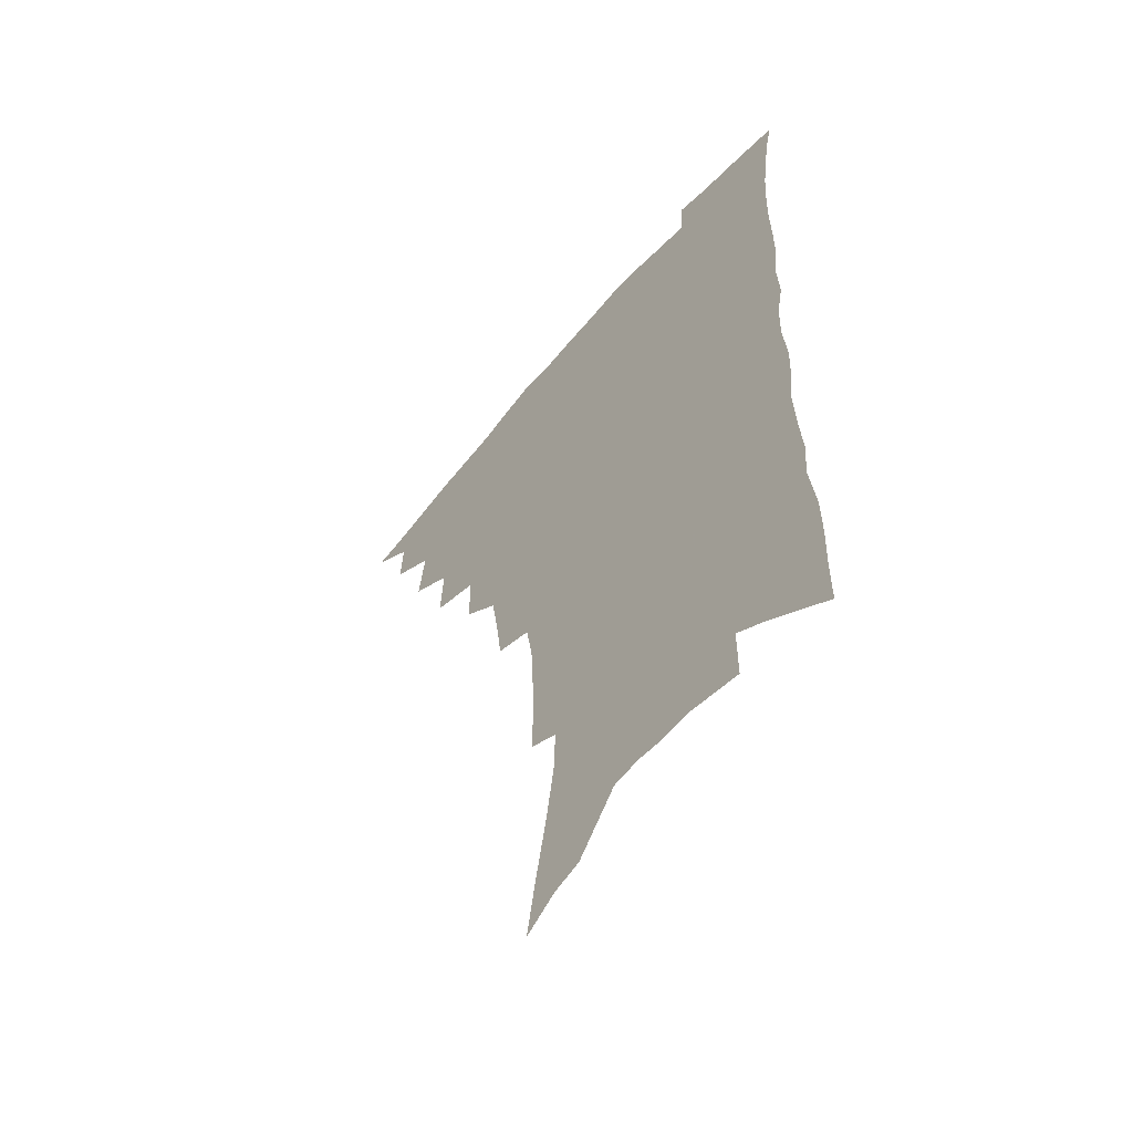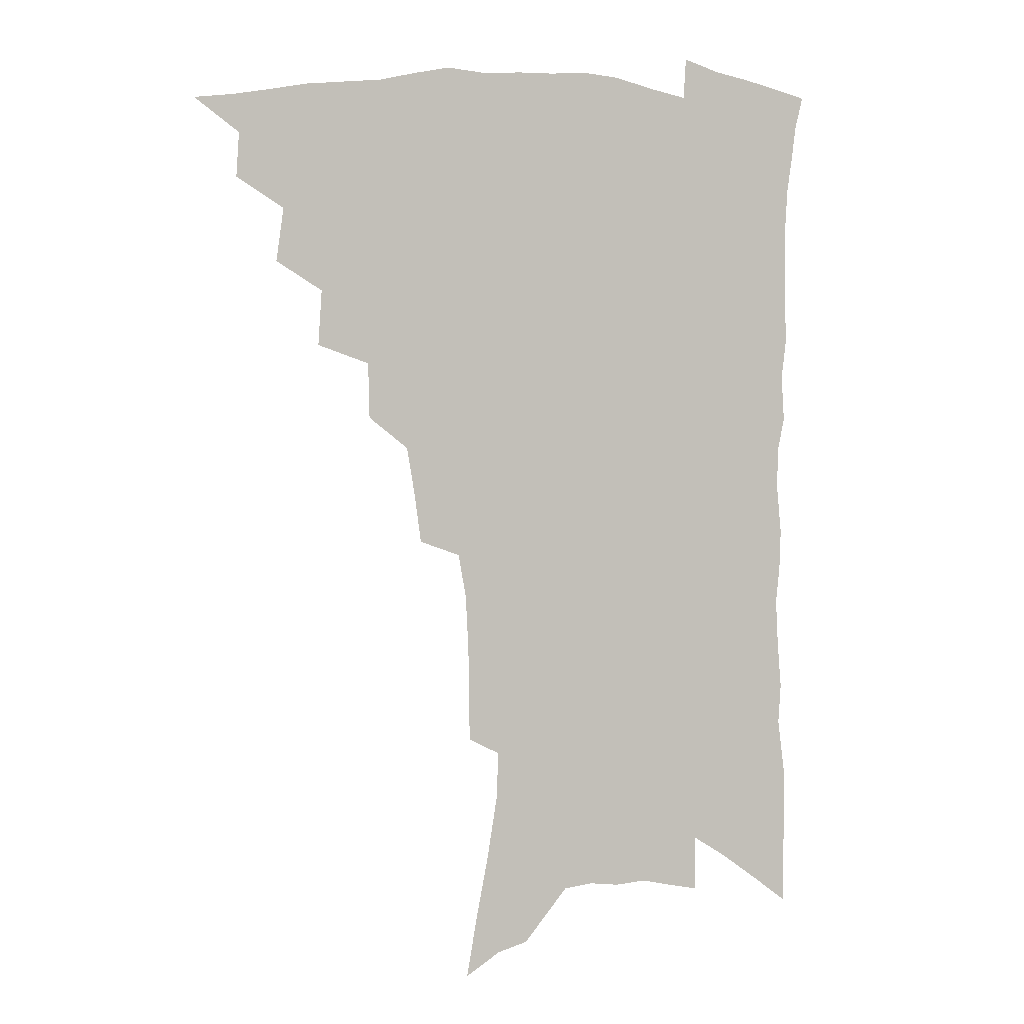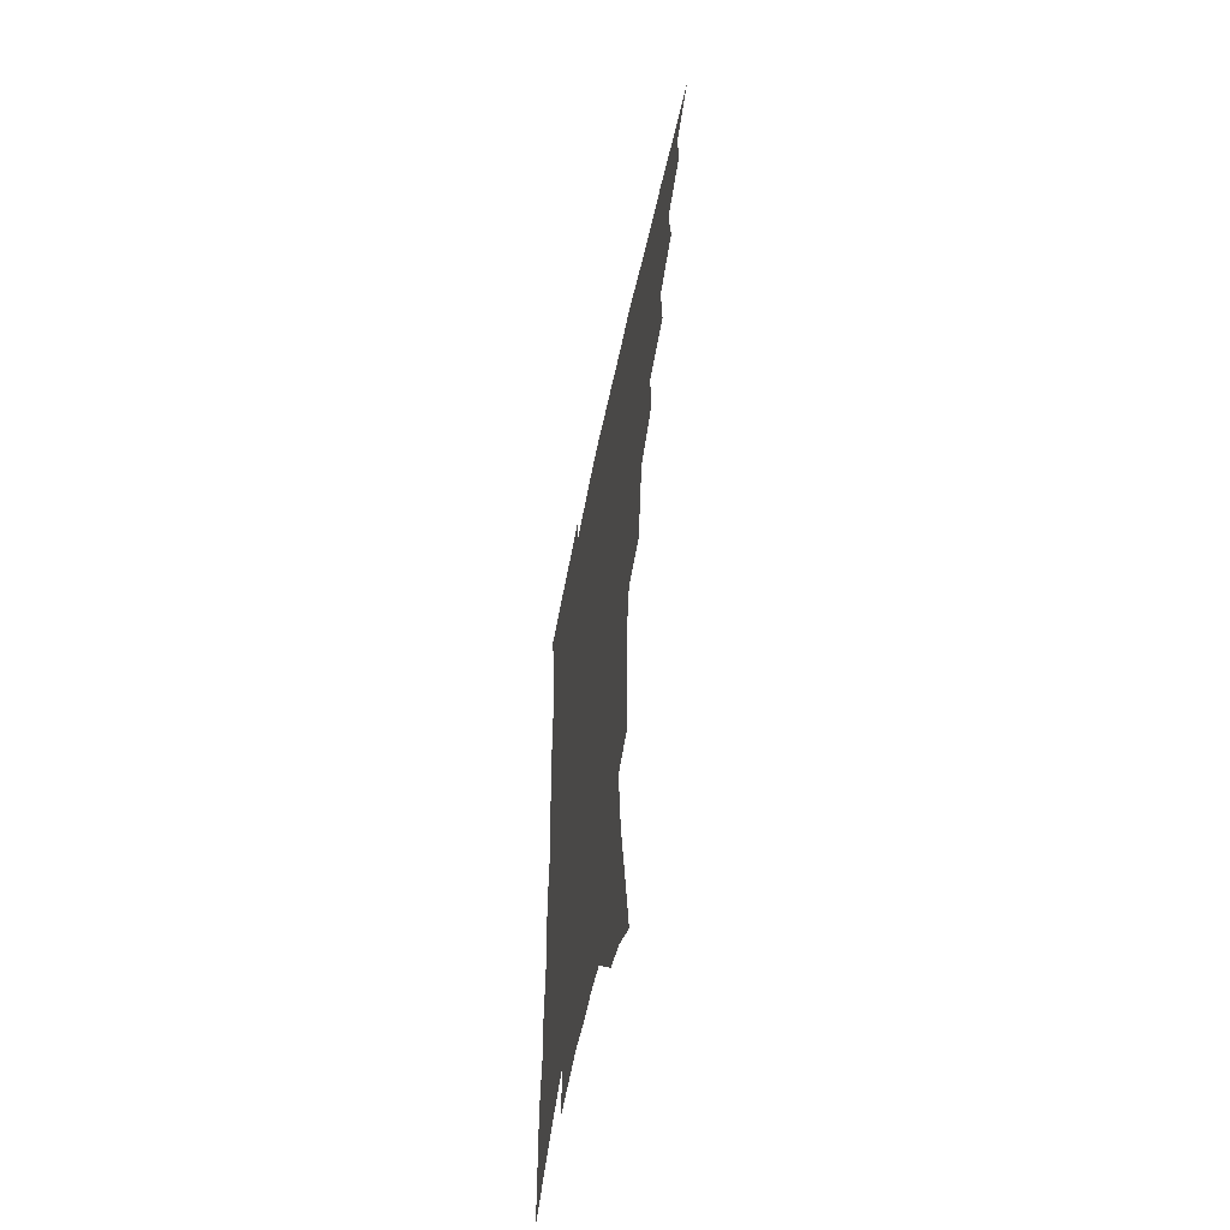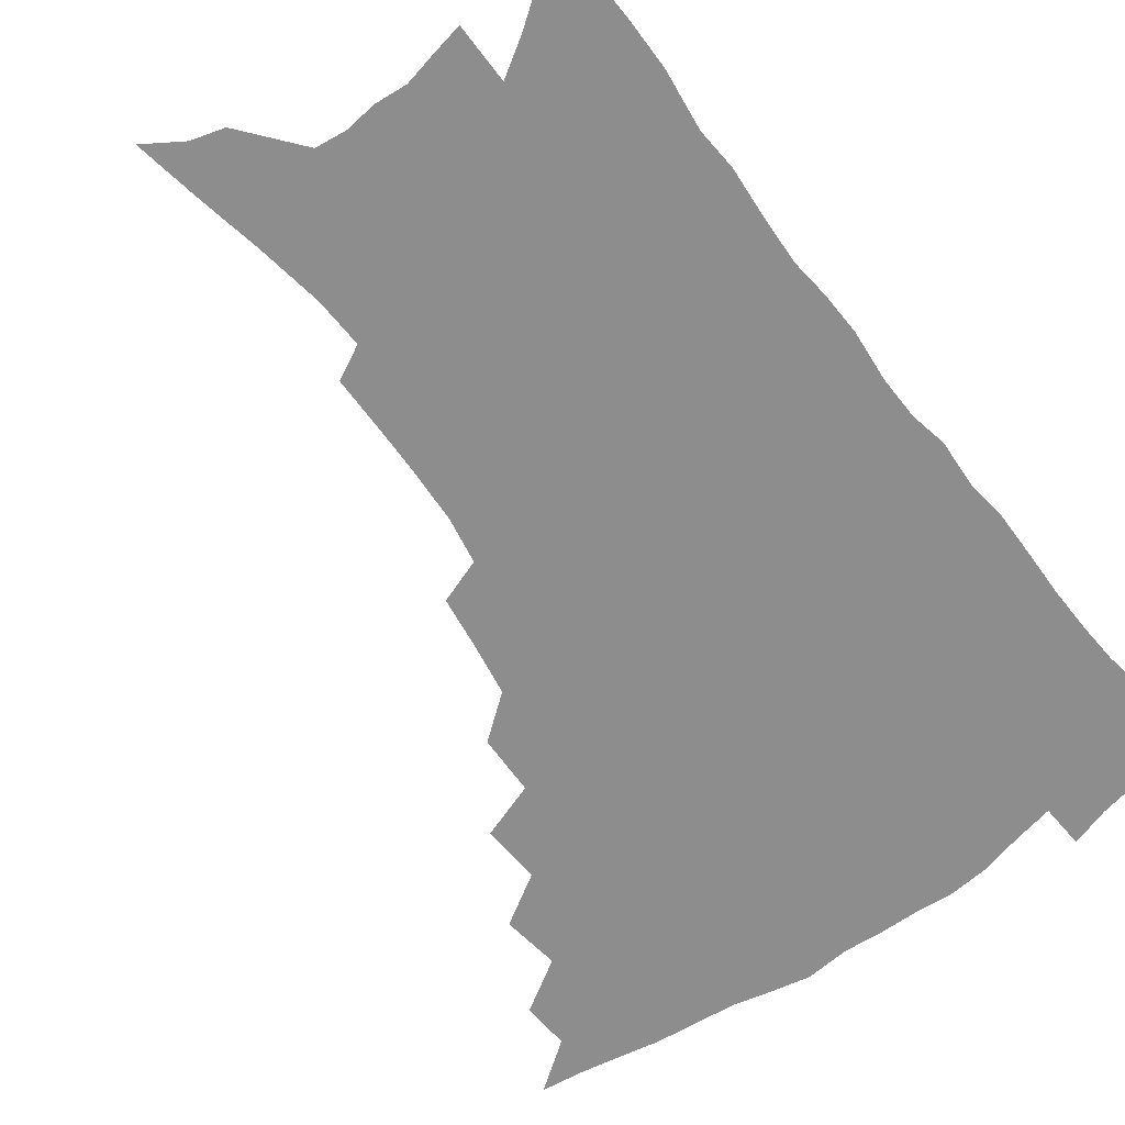
<metadata>
{"format":"obj","ext":"obj","renderer":"f3d","projection":"perspective","resolution":1024,"background":"white","views":[{"elev":-57.7,"azim":50.4,"up":"+Y"},{"elev":0.9,"azim":-18.2,"up":"+Y"},{"elev":-57.3,"azim":-101.7,"up":"+Y"},{"elev":-64.7,"azim":36.9,"up":"+Z"}]}
</metadata>
<code>
v 454.3 483.8 0
v 470.8 453.6 0
v 471.9 470.9 0
v 470 485.8 0
v 486.7 421.1 0
v 489.6 442.1 0
v 488.6 458 0
v 487.2 473.1 0
v 484.5 488.6 0
v 503.5 388.4 0
v 504.9 410 0
v 505.9 429.2 0
v 505.7 445.6 0
v 504.4 460.8 0
v 501.9 475.7 0
v 499.1 491.5 0
v 524.4 359.8 0
v 523.9 381.4 0
v 523.4 400.9 0
v 523.5 419.2 0
v 523 435 0
v 521 448.7 0
v 519 463 0
v 516.8 477.6 0
v 514.1 493.1 0
v 545.7 310 0
v 543 329.5 0
v 539.9 347.7 0
v 540.8 372.8 0
v 539.6 390.2 0
v 538.2 406 0
v 537.1 420.9 0
v 536.5 436.3 0
v 535.4 450.8 0
v 533.7 465 0
v 531.3 479.7 0
v 528.9 494.7 0
v 566.2 229.4 0
v 566.1 248 0
v 565.6 267.5 0
v 564.6 287.6 0
v 561.6 304.4 0
v 558.6 322.6 0
v 556.8 342.3 0
v 555.6 361.4 0
v 553.9 377.4 0
v 553.8 395.6 0
v 553.1 410.8 0
v 552.5 425.5 0
v 551.2 439.1 0
v 550.8 453 0
v 548 467.2 0
v 545.7 481.8 0
v 543.1 498.2 0
v 565.1 132.9 0
v 569.1 155.9 0
v 573.9 181.2 0
v 577.7 205.1 0
v 578.4 223.3 0
v 578.6 242.6 0
v 578.1 261.3 0
v 577.2 280.4 0
v 575.2 297 0
v 572.7 312.8 0
v 570.9 331.6 0
v 569.3 349.1 0
v 568.7 367.8 0
v 567.3 382.8 0
v 566.6 398 0
v 566.6 414 0
v 566 427.9 0
v 565.4 441.6 0
v 563.9 454.9 0
v 561.9 469 0
v 560 483.6 0
v 557.3 501.2 0
v 578.6 141.8 0
v 584.3 169.9 0
v 588.9 196.7 0
v 590.5 217.1 0
v 590.5 235 0
v 589.5 250.9 0
v 588.9 269.4 0
v 588.1 289.1 0
v 586.5 306.3 0
v 584.2 320.5 0
v 582.6 337.2 0
v 582 355.9 0
v 580.9 371 0
v 580.5 387.5 0
v 580.1 402.4 0
v 579.6 416.3 0
v 579.3 430.3 0
v 578.6 442.9 0
v 577.7 456 0
v 576.2 469.9 0
v 574.4 484.7 0
v 573.3 499.8 0
v 590.3 145.2 0
v 597.7 180.3 0
v 600.5 204.2 0
v 601.7 225.1 0
v 601.2 241.8 0
v 600.7 259.8 0
v 599.9 277.7 0
v 598.5 293.4 0
v 597 309.5 0
v 595.9 327.6 0
v 594.8 343.6 0
v 593.8 358.9 0
v 593 373.8 0
v 592.4 387.7 0
v 592.3 403 0
v 592.1 417.5 0
v 591.8 430.4 0
v 591.6 443.8 0
v 591.1 456.8 0
v 590.2 470.4 0
v 589.1 484.5 0
v 587.4 501 0
v 607.6 166.2 0
v 610.5 190.7 0
v 611.7 210.9 0
v 611.6 227.1 0
v 611.3 244 0
v 610.7 259.4 0
v 610.1 282.2 0
v 609.1 298.6 0
v 607.9 313.7 0
v 606.8 329.3 0
v 605.9 345.2 0
v 605.3 360.9 0
v 604.9 376.2 0
v 605 391.6 0
v 604.5 404.5 0
v 604.7 419 0
v 604.6 431.4 0
v 604.4 444.2 0
v 604.6 457.2 0
v 604 470.6 0
v 602.8 485.5 0
v 601.6 501.3 0
v 619 167.7 0
v 621.1 191.9 0
v 621.9 212.5 0
v 622.2 231.9 0
v 621.4 245.7 0
v 621 263.4 0
v 620.3 284 0
v 619.5 298.8 0
v 618.5 317 0
v 617.8 332.4 0
v 617.1 347 0
v 616.8 362 0
v 616.5 377.8 0
v 616.5 392.3 0
v 616.5 405.1 0
v 616.7 418.7 0
v 617.3 432.2 0
v 617.5 444.6 0
v 617.8 457.2 0
v 617.8 470.2 0
v 617.2 484.3 0
v 615.5 502.5 0
v 630.4 166.4 0
v 631.9 192.6 0
v 632.4 216.6 0
v 632.3 232.2 0
v 631.9 250.6 0
v 631.2 265 0
v 630.6 283.3 0
v 629.9 299.4 0
v 629.2 316.4 0
v 628.5 332.9 0
v 628.4 345.3 0
v 627.9 363.6 0
v 627.9 377.9 0
v 628 391.4 0
v 628.3 405.5 0
v 628.7 418.8 0
v 629.3 431.8 0
v 630.1 444.5 0
v 630.8 456.9 0
v 631 469.8 0
v 630.7 484.9 0
v 629.9 501.3 0
v 642.2 167.5 0
v 642.8 192.9 0
v 643.1 211.9 0
v 642.7 231.8 0
v 642.4 248.2 0
v 641.4 269.7 0
v 641 284.3 0
v 640.4 299.8 0
v 639.9 315.5 0
v 639.2 332.7 0
v 639.3 346.5 0
v 639.1 362.5 0
v 639.2 376.7 0
v 639.5 390.6 0
v 639.8 405.2 0
v 640.5 418.3 0
v 641.2 431.5 0
v 642.2 443.7 0
v 643.4 456.2 0
v 644.1 469.1 0
v 645.2 482.6 0
v 645.5 497.5 0
v 653.9 165 0
v 654.1 188.8 0
v 653.8 209.9 0
v 653.3 229.5 0
v 652.9 247.2 0
v 652.4 264.7 0
v 651.4 282.8 0
v 651.1 298.3 0
v 650.7 313.9 0
v 650.3 329.8 0
v 651.1 342.5 0
v 650.2 360.7 0
v 650.6 374.8 0
v 651.1 388.5 0
v 651.9 402 0
v 652.3 416.6 0
v 653.3 429.4 0
v 654.6 441.7 0
v 655.8 455.5 0
v 657.1 467.8 0
v 658.8 480.4 0
v 659.9 494.6 0
v 660.8 510.7 0
v 665.6 162.8 0
v 665.7 184.2 0
v 665.5 203.8 0
v 664.7 224.1 0
v 663.9 243.1 0
v 662.9 262.5 0
v 662.3 279.5 0
v 661.7 296 0
v 661.7 311 0
v 661.9 325.7 0
v 661.9 341.2 0
v 661.9 356.8 0
v 662.5 370.9 0
v 663.3 384.6 0
v 663.4 400.3 0
v 664.4 413.8 0
v 665.1 427.9 0
v 666.6 440.4 0
v 667.8 453.9 0
v 669.6 466 0
v 671.6 478.5 0
v 673.6 491.1 0
v 675 506.2 0
v 678.5 176.1 0
v 677.5 197.6 0
v 676.2 218.7 0
v 675.6 237.2 0
v 675.1 254.9 0
v 674.1 273 0
v 673.5 290.1 0
v 673.5 305.6 0
v 673.7 320.7 0
v 673.9 336 0
v 674.2 351 0
v 674.6 366.2 0
v 674.9 381.6 0
v 675.1 397.1 0
v 676.5 410.5 0
v 677.6 424.2 0
v 678.9 437.6 0
v 679.8 452 0
v 682 464.1 0
v 684 476.4 0
v 686.2 488.8 0
v 688.3 503.6 0
v 692.1 166.3 0
v 690.6 188.5 0
v 689.7 208.5 0
v 688.8 227.6 0
v 688.3 245.4 0
v 686.8 264.8 0
v 686.9 280.6 0
v 685.9 298.3 0
v 686.8 312.7 0
v 686.9 328.5 0
v 686.2 345.6 0
v 687.6 359.4 0
v 688.2 374.7 0
v 689.5 389 0
v 689.2 405.5 0
v 690.1 420.3 0
v 691.2 434.6 0
v 692.8 448.1 0
v 693.9 462.1 0
v 696.5 474.1 0
v 698.2 486.4 0
v 701.1 500.6 0
v 706.2 155.8 0
v 706.1 174.5 0
v 706.7 191.8 0
v 706.6 209.9 0
v 703.8 231.8 0
v 704.9 247.1 0
v 703.5 265.8 0
v 702.7 283.3 0
v 704.2 297.4 0
v 704.8 312.8 0
v 703.1 331.7 0
v 703.4 347.5 0
v 706.1 360.7 0
v 705.1 378.7 0
v 706.9 393.2 0
v 706.7 409.9 0
v 706.3 426.8 0
v 706.7 442.8 0
v 707.6 457.8 0
v 709.6 471.2 0
v 711.3 484.4 0
v 714.4 497.2 0
f 3 4 1
f 6 7 2
f 2 7 3
f 7 8 3
f 3 8 4
f 8 9 4
f 11 12 5
f 5 12 6
f 12 13 6
f 6 13 7
f 13 14 7
f 7 14 8
f 14 15 8
f 8 15 9
f 15 16 9
f 18 19 10
f 10 19 11
f 19 20 11
f 11 20 12
f 20 21 12
f 12 21 13
f 21 22 13
f 13 22 14
f 22 23 14
f 14 23 15
f 23 24 15
f 15 24 16
f 24 25 16
f 28 29 17
f 17 29 18
f 29 30 18
f 18 30 19
f 30 31 19
f 19 31 20
f 31 32 20
f 20 32 21
f 32 33 21
f 21 33 22
f 33 34 22
f 22 34 23
f 34 35 23
f 23 35 24
f 35 36 24
f 24 36 25
f 36 37 25
f 42 43 26
f 26 43 27
f 43 44 27
f 27 44 28
f 44 45 28
f 28 45 29
f 45 46 29
f 29 46 30
f 46 47 30
f 30 47 31
f 47 48 31
f 31 48 32
f 48 49 32
f 32 49 33
f 49 50 33
f 33 50 34
f 50 51 34
f 34 51 35
f 51 52 35
f 35 52 36
f 52 53 36
f 36 53 37
f 53 54 37
f 59 60 38
f 38 60 39
f 60 61 39
f 39 61 40
f 61 62 40
f 40 62 41
f 62 63 41
f 41 63 42
f 63 64 42
f 42 64 43
f 64 65 43
f 43 65 44
f 65 66 44
f 44 66 45
f 66 67 45
f 45 67 46
f 67 68 46
f 46 68 47
f 68 69 47
f 47 69 48
f 69 70 48
f 48 70 49
f 70 71 49
f 49 71 50
f 71 72 50
f 50 72 51
f 72 73 51
f 51 73 52
f 73 74 52
f 52 74 53
f 74 75 53
f 53 75 54
f 75 76 54
f 55 77 56
f 77 78 56
f 56 78 57
f 78 79 57
f 57 79 58
f 79 80 58
f 58 80 59
f 80 81 59
f 59 81 60
f 81 82 60
f 60 82 61
f 82 83 61
f 61 83 62
f 83 84 62
f 62 84 63
f 84 85 63
f 63 85 64
f 85 86 64
f 64 86 65
f 86 87 65
f 65 87 66
f 87 88 66
f 66 88 67
f 88 89 67
f 67 89 68
f 89 90 68
f 68 90 69
f 90 91 69
f 69 91 70
f 91 92 70
f 70 92 71
f 92 93 71
f 71 93 72
f 93 94 72
f 72 94 73
f 94 95 73
f 73 95 74
f 95 96 74
f 74 96 75
f 96 97 75
f 75 97 76
f 97 98 76
f 77 99 78
f 99 100 78
f 78 100 79
f 100 101 79
f 79 101 80
f 101 102 80
f 80 102 81
f 102 103 81
f 81 103 82
f 103 104 82
f 82 104 83
f 104 105 83
f 83 105 84
f 105 106 84
f 84 106 85
f 106 107 85
f 85 107 86
f 107 108 86
f 86 108 87
f 108 109 87
f 87 109 88
f 109 110 88
f 88 110 89
f 110 111 89
f 89 111 90
f 111 112 90
f 90 112 91
f 112 113 91
f 91 113 92
f 113 114 92
f 92 114 93
f 114 115 93
f 93 115 94
f 115 116 94
f 94 116 95
f 116 117 95
f 95 117 96
f 117 118 96
f 96 118 97
f 118 119 97
f 97 119 98
f 119 120 98
f 99 121 100
f 121 122 100
f 100 122 101
f 122 123 101
f 101 123 102
f 123 124 102
f 102 124 103
f 124 125 103
f 103 125 104
f 125 126 104
f 104 126 105
f 126 127 105
f 105 127 106
f 127 128 106
f 106 128 107
f 128 129 107
f 107 129 108
f 129 130 108
f 108 130 109
f 130 131 109
f 109 131 110
f 131 132 110
f 110 132 111
f 132 133 111
f 111 133 112
f 133 134 112
f 112 134 113
f 134 135 113
f 113 135 114
f 135 136 114
f 114 136 115
f 136 137 115
f 115 137 116
f 137 138 116
f 116 138 117
f 138 139 117
f 117 139 118
f 139 140 118
f 118 140 119
f 140 141 119
f 119 141 120
f 141 142 120
f 121 143 122
f 143 144 122
f 122 144 123
f 144 145 123
f 123 145 124
f 145 146 124
f 124 146 125
f 146 147 125
f 125 147 126
f 147 148 126
f 126 148 127
f 148 149 127
f 127 149 128
f 149 150 128
f 128 150 129
f 150 151 129
f 129 151 130
f 151 152 130
f 130 152 131
f 152 153 131
f 131 153 132
f 153 154 132
f 132 154 133
f 154 155 133
f 133 155 134
f 155 156 134
f 134 156 135
f 156 157 135
f 135 157 136
f 157 158 136
f 136 158 137
f 158 159 137
f 137 159 138
f 159 160 138
f 138 160 139
f 160 161 139
f 139 161 140
f 161 162 140
f 140 162 141
f 162 163 141
f 141 163 142
f 163 164 142
f 143 165 144
f 165 166 144
f 144 166 145
f 166 167 145
f 145 167 146
f 167 168 146
f 146 168 147
f 168 169 147
f 147 169 148
f 169 170 148
f 148 170 149
f 170 171 149
f 149 171 150
f 171 172 150
f 150 172 151
f 172 173 151
f 151 173 152
f 173 174 152
f 152 174 153
f 174 175 153
f 153 175 154
f 175 176 154
f 154 176 155
f 176 177 155
f 155 177 156
f 177 178 156
f 156 178 157
f 178 179 157
f 157 179 158
f 179 180 158
f 158 180 159
f 180 181 159
f 159 181 160
f 181 182 160
f 160 182 161
f 182 183 161
f 161 183 162
f 183 184 162
f 162 184 163
f 184 185 163
f 163 185 164
f 185 186 164
f 165 187 166
f 187 188 166
f 166 188 167
f 188 189 167
f 167 189 168
f 189 190 168
f 168 190 169
f 190 191 169
f 169 191 170
f 191 192 170
f 170 192 171
f 192 193 171
f 171 193 172
f 193 194 172
f 172 194 173
f 194 195 173
f 173 195 174
f 195 196 174
f 174 196 175
f 196 197 175
f 175 197 176
f 197 198 176
f 176 198 177
f 198 199 177
f 177 199 178
f 199 200 178
f 178 200 179
f 200 201 179
f 179 201 180
f 201 202 180
f 180 202 181
f 202 203 181
f 181 203 182
f 203 204 182
f 182 204 183
f 204 205 183
f 183 205 184
f 205 206 184
f 184 206 185
f 206 207 185
f 185 207 186
f 207 208 186
f 187 209 188
f 209 210 188
f 188 210 189
f 210 211 189
f 189 211 190
f 211 212 190
f 190 212 191
f 212 213 191
f 191 213 192
f 213 214 192
f 192 214 193
f 214 215 193
f 193 215 194
f 215 216 194
f 194 216 195
f 216 217 195
f 195 217 196
f 217 218 196
f 196 218 197
f 218 219 197
f 197 219 198
f 219 220 198
f 198 220 199
f 220 221 199
f 199 221 200
f 221 222 200
f 200 222 201
f 222 223 201
f 201 223 202
f 223 224 202
f 202 224 203
f 224 225 203
f 203 225 204
f 225 226 204
f 204 226 205
f 226 227 205
f 205 227 206
f 227 228 206
f 206 228 207
f 228 229 207
f 207 229 208
f 229 230 208
f 209 232 210
f 232 233 210
f 210 233 211
f 233 234 211
f 211 234 212
f 234 235 212
f 212 235 213
f 235 236 213
f 213 236 214
f 236 237 214
f 214 237 215
f 237 238 215
f 215 238 216
f 238 239 216
f 216 239 217
f 239 240 217
f 217 240 218
f 240 241 218
f 218 241 219
f 241 242 219
f 219 242 220
f 242 243 220
f 220 243 221
f 243 244 221
f 221 244 222
f 244 245 222
f 222 245 223
f 245 246 223
f 223 246 224
f 246 247 224
f 224 247 225
f 247 248 225
f 225 248 226
f 248 249 226
f 226 249 227
f 249 250 227
f 227 250 228
f 250 251 228
f 228 251 229
f 251 252 229
f 229 252 230
f 252 253 230
f 230 253 231
f 253 254 231
f 233 255 234
f 255 256 234
f 234 256 235
f 256 257 235
f 235 257 236
f 257 258 236
f 236 258 237
f 258 259 237
f 237 259 238
f 259 260 238
f 238 260 239
f 260 261 239
f 239 261 240
f 261 262 240
f 240 262 241
f 262 263 241
f 241 263 242
f 263 264 242
f 242 264 243
f 264 265 243
f 243 265 244
f 265 266 244
f 244 266 245
f 266 267 245
f 245 267 246
f 267 268 246
f 246 268 247
f 268 269 247
f 247 269 248
f 269 270 248
f 248 270 249
f 270 271 249
f 249 271 250
f 271 272 250
f 250 272 251
f 272 273 251
f 251 273 252
f 273 274 252
f 252 274 253
f 274 275 253
f 253 275 254
f 275 276 254
f 255 277 256
f 277 278 256
f 256 278 257
f 278 279 257
f 257 279 258
f 279 280 258
f 258 280 259
f 280 281 259
f 259 281 260
f 281 282 260
f 260 282 261
f 282 283 261
f 261 283 262
f 283 284 262
f 262 284 263
f 284 285 263
f 263 285 264
f 285 286 264
f 264 286 265
f 286 287 265
f 265 287 266
f 287 288 266
f 266 288 267
f 288 289 267
f 267 289 268
f 289 290 268
f 268 290 269
f 290 291 269
f 269 291 270
f 291 292 270
f 270 292 271
f 292 293 271
f 271 293 272
f 293 294 272
f 272 294 273
f 294 295 273
f 273 295 274
f 295 296 274
f 274 296 275
f 296 297 275
f 275 297 276
f 297 298 276
f 277 299 278
f 299 300 278
f 278 300 279
f 300 301 279
f 279 301 280
f 301 302 280
f 280 302 281
f 302 303 281
f 281 303 282
f 303 304 282
f 282 304 283
f 304 305 283
f 283 305 284
f 305 306 284
f 284 306 285
f 306 307 285
f 285 307 286
f 307 308 286
f 286 308 287
f 308 309 287
f 287 309 288
f 309 310 288
f 288 310 289
f 310 311 289
f 289 311 290
f 311 312 290
f 290 312 291
f 312 313 291
f 291 313 292
f 313 314 292
f 292 314 293
f 314 315 293
f 293 315 294
f 315 316 294
f 294 316 295
f 316 317 295
f 295 317 296
f 317 318 296
f 296 318 297
f 318 319 297
f 297 319 298
f 319 320 298

</code>
